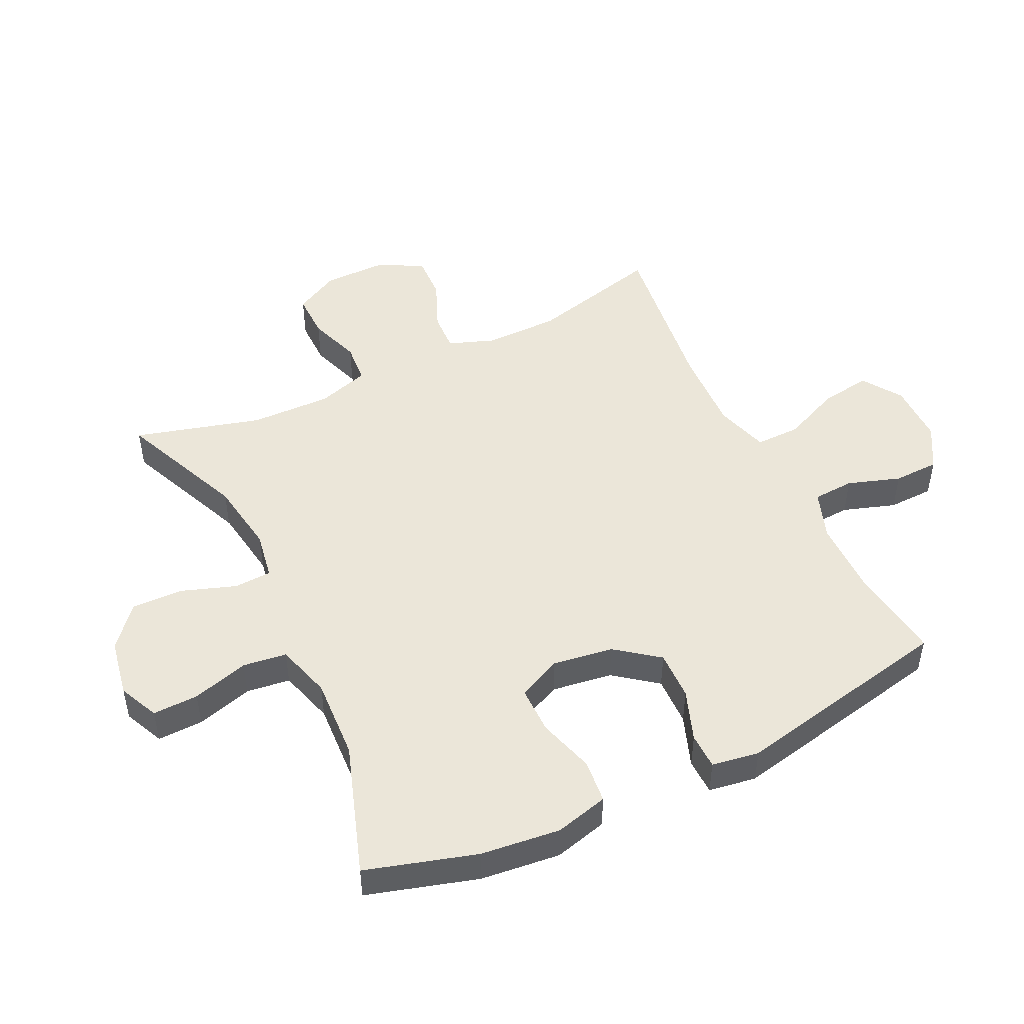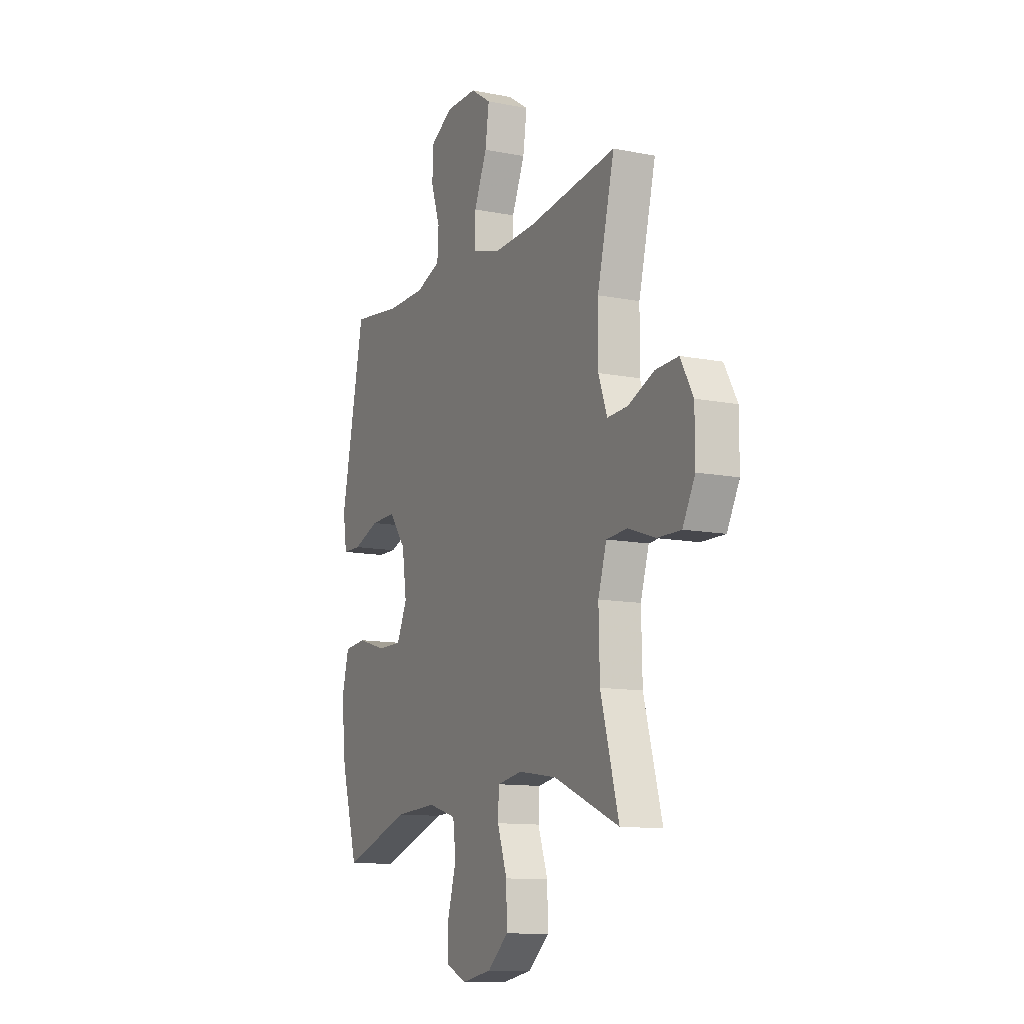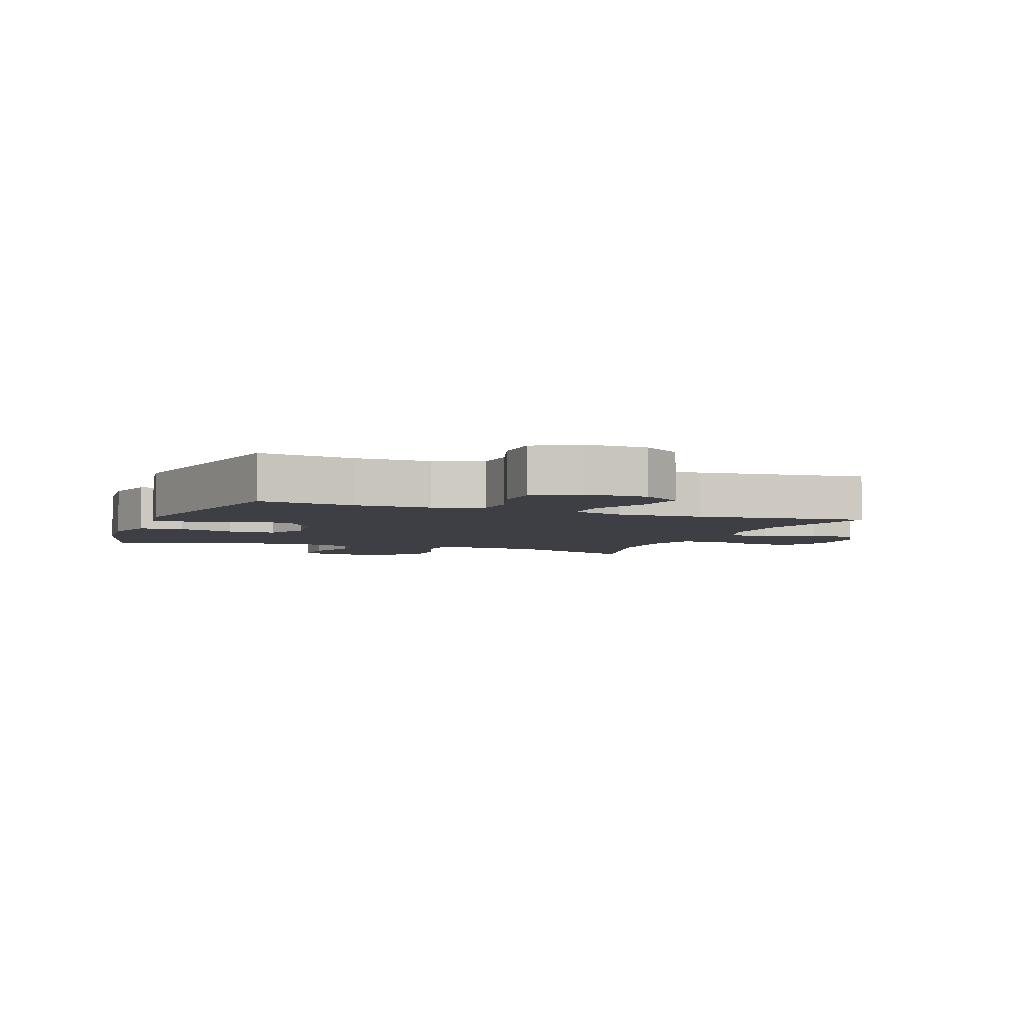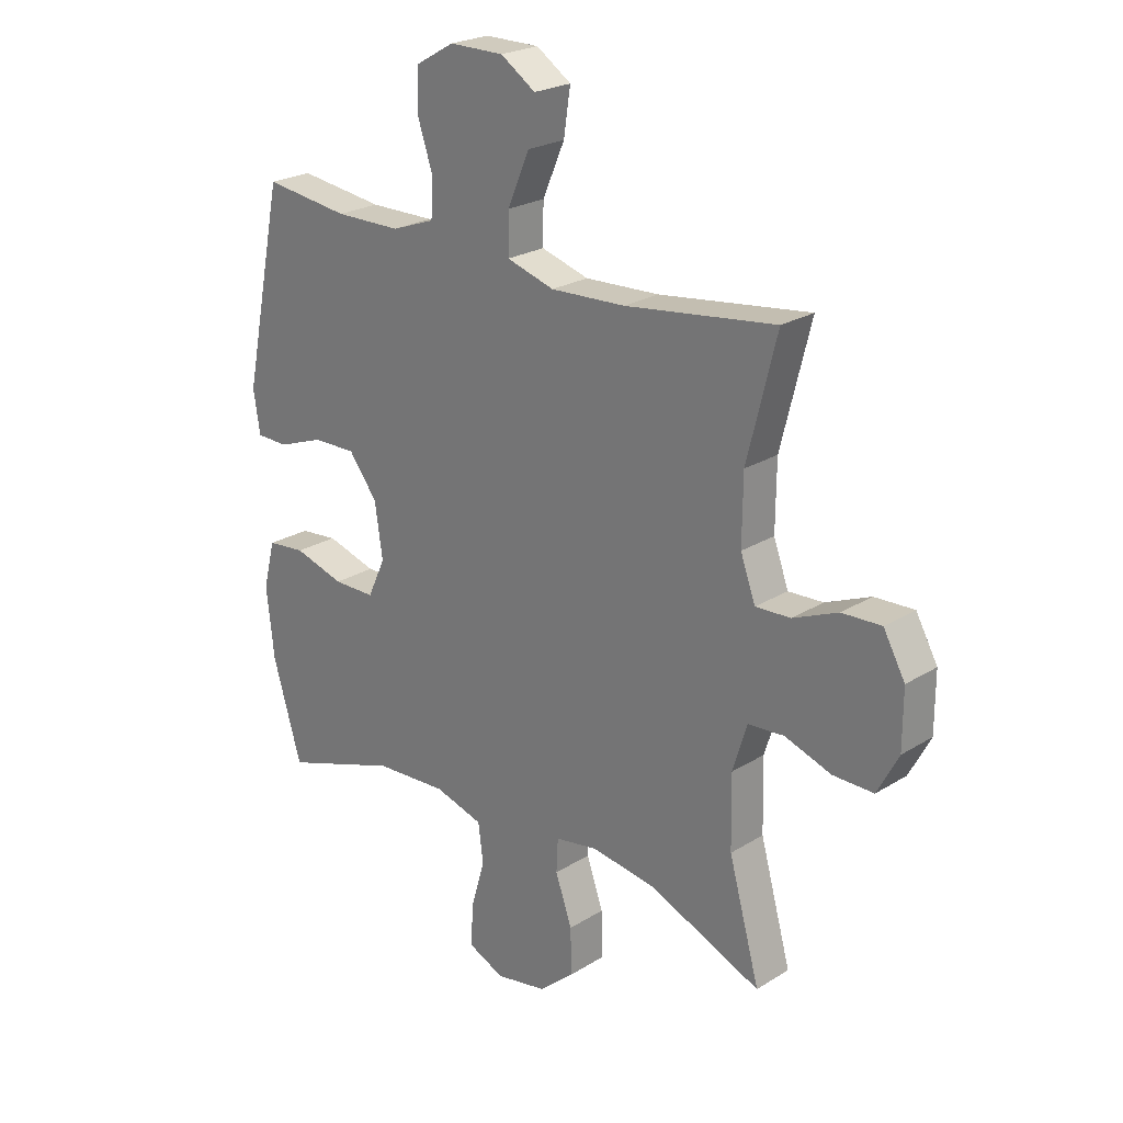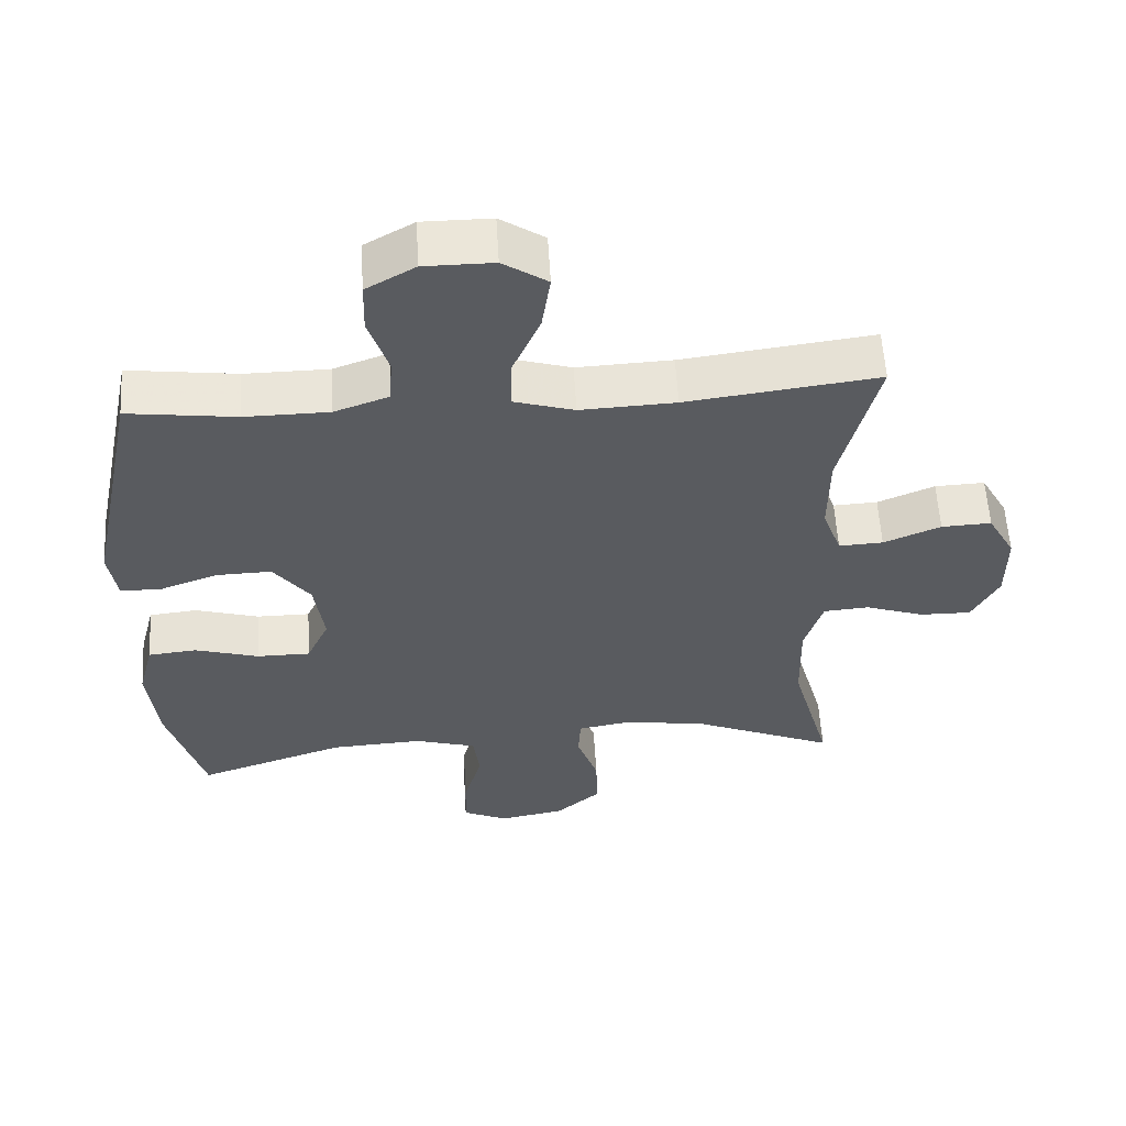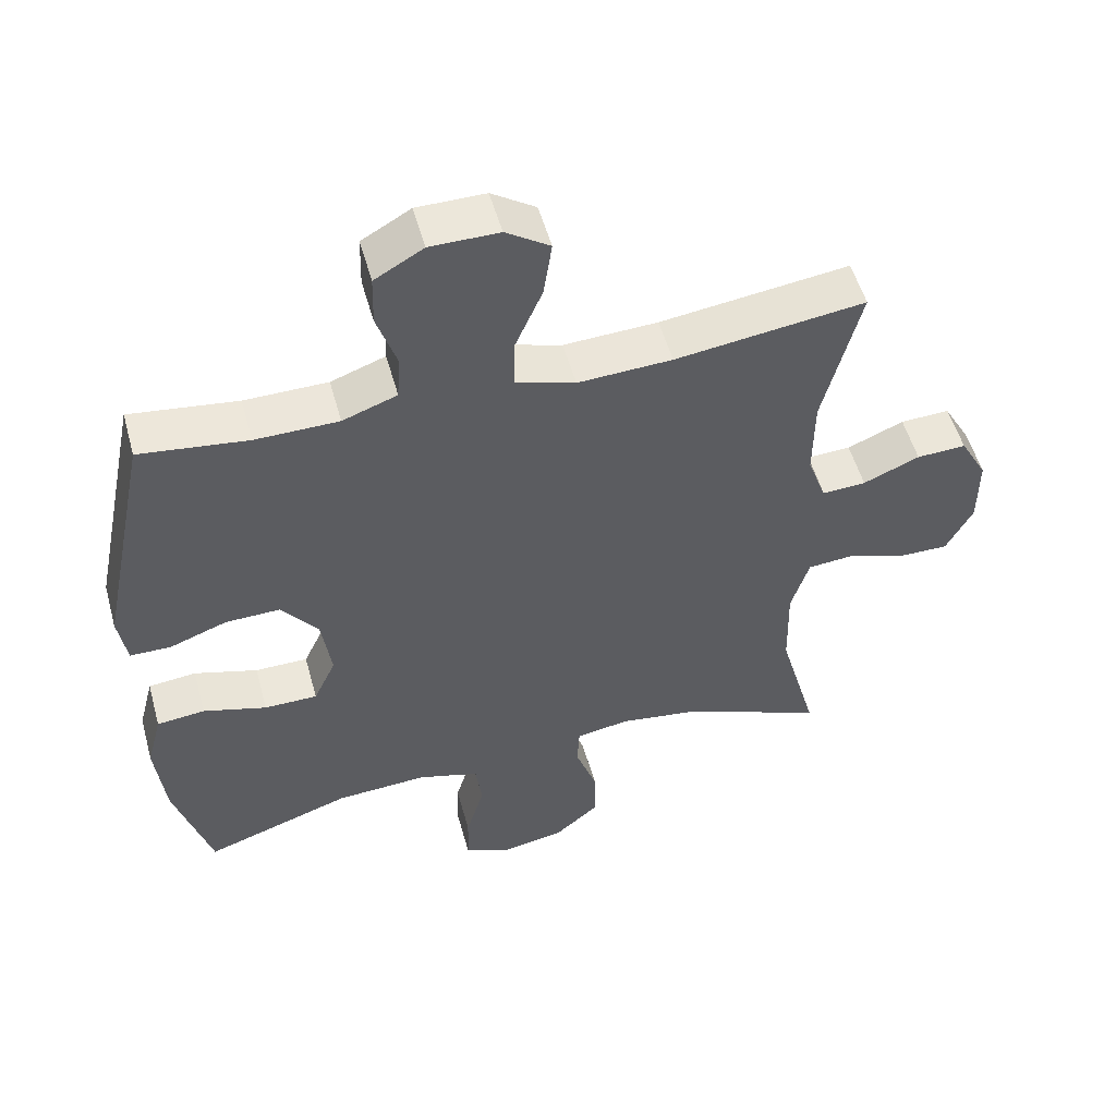
<metadata>
{"format":"obj","ext":"obj","renderer":"f3d","projection":"perspective","resolution":1024,"background":"white","views":[{"elev":48.5,"azim":-115.7,"up":"+Y"},{"elev":-11.6,"azim":64.5,"up":"+Z"},{"elev":-4.5,"azim":-21.1,"up":"+Y"},{"elev":23.5,"azim":43.9,"up":"+Z"},{"elev":57.5,"azim":-3.4,"up":"+Z"},{"elev":53.0,"azim":-15.4,"up":"+Z"}]}
</metadata>
<code>
v -0.5 0.07 -0.5
v -0.552 0.07 -0.324
v -0.566 0.07 -0.197
v -0.544 0.07 -0.112
v -0.475 0.07 -0.105
v -0.384 0.07 -0.132
v -0.308 0.07 -0.132
v -0.276 0.07 -0.063
v -0.29 0.07 0.034
v -0.342 0.07 0.102
v -0.421 0.07 0.1
v -0.503 0.07 0.07
v -0.561 0.07 0.071
v -0.573 0.07 0.147
v -0.5 0.07 0.5
v -0.346 0.07 0.48
v -0.227 0.07 0.481
v -0.149 0.07 0.509
v -0.145 0.07 0.575
v -0.173 0.07 0.659
v -0.171 0.07 0.732
v -0.101 0.07 0.772
v -0.003 0.07 0.772
v 0.06 0.07 0.73
v 0.048 0.07 0.649
v 0.008 0.07 0.557
v 0.007 0.07 0.485
v 0.093 0.07 0.459
v 0.228 0.07 0.465
v 0.5 0.07 0.5
v 0.447 0.07 0.288
v 0.446 0.07 0.169
v 0.473 0.07 0.095
v 0.536 0.07 0.098
v 0.617 0.07 0.132
v 0.688 0.07 0.135
v 0.727 0.07 0.065
v 0.727 0.07 -0.038
v 0.689 0.07 -0.11
v 0.616 0.07 -0.109
v 0.532 0.07 -0.08
v 0.467 0.07 -0.085
v 0.441 0.07 -0.169
v 0.444 0.07 -0.298
v 0.5 0.07 -0.5
v 0.297 0.07 -0.414
v 0.18 0.07 -0.396
v 0.103 0.07 -0.409
v 0.1 0.07 -0.469
v 0.13 0.07 -0.555
v 0.132 0.07 -0.638
v 0.068 0.07 -0.693
v -0.025 0.07 -0.71
v -0.089 0.07 -0.681
v -0.087 0.07 -0.608
v -0.061 0.07 -0.518
v -0.07 0.07 -0.448
v -0.158 0.07 -0.422
v -0.289 0.07 -0.429
v -0.5 0 -0.5
v -0.552 0 -0.324
v -0.566 0 -0.197
v -0.544 0 -0.112
v -0.475 0 -0.105
v -0.384 0 -0.132
v -0.308 0 -0.132
v -0.276 0 -0.063
v -0.29 0 0.034
v -0.342 0 0.102
v -0.421 0 0.1
v -0.503 0 0.07
v -0.561 0 0.071
v -0.573 0 0.147
v -0.5 0 0.5
v -0.346 0 0.48
v -0.227 0 0.481
v -0.149 0 0.509
v -0.145 0 0.575
v -0.173 0 0.659
v -0.171 0 0.732
v -0.101 0 0.772
v -0.003 0 0.772
v 0.06 0 0.73
v 0.048 0 0.649
v 0.008 0 0.557
v 0.007 0 0.485
v 0.093 0 0.459
v 0.228 0 0.465
v 0.5 0 0.5
v 0.447 0 0.288
v 0.446 0 0.169
v 0.473 0 0.095
v 0.536 0 0.098
v 0.617 0 0.132
v 0.688 0 0.135
v 0.727 0 0.065
v 0.727 0 -0.038
v 0.689 0 -0.11
v 0.616 0 -0.109
v 0.532 0 -0.08
v 0.467 0 -0.085
v 0.441 0 -0.169
v 0.444 0 -0.298
v 0.5 0 -0.5
v 0.297 0 -0.414
v 0.18 0 -0.396
v 0.103 0 -0.409
v 0.1 0 -0.469
v 0.13 0 -0.555
v 0.132 0 -0.638
v 0.068 0 -0.693
v -0.025 0 -0.71
v -0.089 0 -0.681
v -0.087 0 -0.608
v -0.061 0 -0.518
v -0.07 0 -0.448
v -0.158 0 -0.422
v -0.289 0 -0.429
f 53 54 55 56
f 53 56 57
f 52 53 57
f 49 50 51 52
f 48 49 52 57
f 44 45 46
f 43 44 46 47
f 42 43 47 48
f 38 39 40 41
f 38 41 42
f 37 38 42
f 34 35 36 37
f 33 34 37 42
f 32 33 42 48
f 29 30 31
f 28 29 31 32
f 27 28 32 48
f 23 24 25 26
f 23 26 27
f 22 23 27
f 19 20 21 22
f 18 19 22 27
f 17 18 27 48
f 13 14 15 16
f 11 12 13 16
f 10 11 16 17
f 9 10 17 48
f 3 4 5 6
f 3 6 7
f 59 1 2 3
f 58 59 3 7
f 8 9 48 57
f 7 8 57 58
f 115 114 113 112
f 116 115 112
f 116 112 111
f 111 110 109 108
f 116 111 108 107
f 105 104 103
f 106 105 103 102
f 107 106 102 101
f 100 99 98 97
f 101 100 97
f 101 97 96
f 96 95 94 93
f 101 96 93 92
f 107 101 92 91
f 90 89 88
f 91 90 88 87
f 107 91 87 86
f 85 84 83 82
f 86 85 82
f 86 82 81
f 81 80 79 78
f 86 81 78 77
f 107 86 77 76
f 75 74 73 72
f 75 72 71 70
f 76 75 70 69
f 107 76 69 68
f 65 64 63 62
f 66 65 62
f 62 61 60 118
f 66 62 118 117
f 116 107 68 67
f 117 116 67 66
f 1 60 61 2
f 2 61 62 3
f 3 62 63 4
f 4 63 64 5
f 5 64 65 6
f 6 65 66 7
f 7 66 67 8
f 8 67 68 9
f 9 68 69 10
f 10 69 70 11
f 11 70 71 12
f 12 71 72 13
f 13 72 73 14
f 14 73 74 15
f 15 74 75 16
f 16 75 76 17
f 17 76 77 18
f 18 77 78 19
f 19 78 79 20
f 20 79 80 21
f 21 80 81 22
f 22 81 82 23
f 23 82 83 24
f 24 83 84 25
f 25 84 85 26
f 26 85 86 27
f 27 86 87 28
f 28 87 88 29
f 29 88 89 30
f 30 89 90 31
f 31 90 91 32
f 32 91 92 33
f 33 92 93 34
f 34 93 94 35
f 35 94 95 36
f 36 95 96 37
f 37 96 97 38
f 38 97 98 39
f 39 98 99 40
f 40 99 100 41
f 41 100 101 42
f 42 101 102 43
f 43 102 103 44
f 44 103 104 45
f 45 104 105 46
f 46 105 106 47
f 47 106 107 48
f 48 107 108 49
f 49 108 109 50
f 50 109 110 51
f 51 110 111 52
f 52 111 112 53
f 53 112 113 54
f 54 113 114 55
f 55 114 115 56
f 56 115 116 57
f 57 116 117 58
f 58 117 118 59
f 59 118 60 1

</code>
